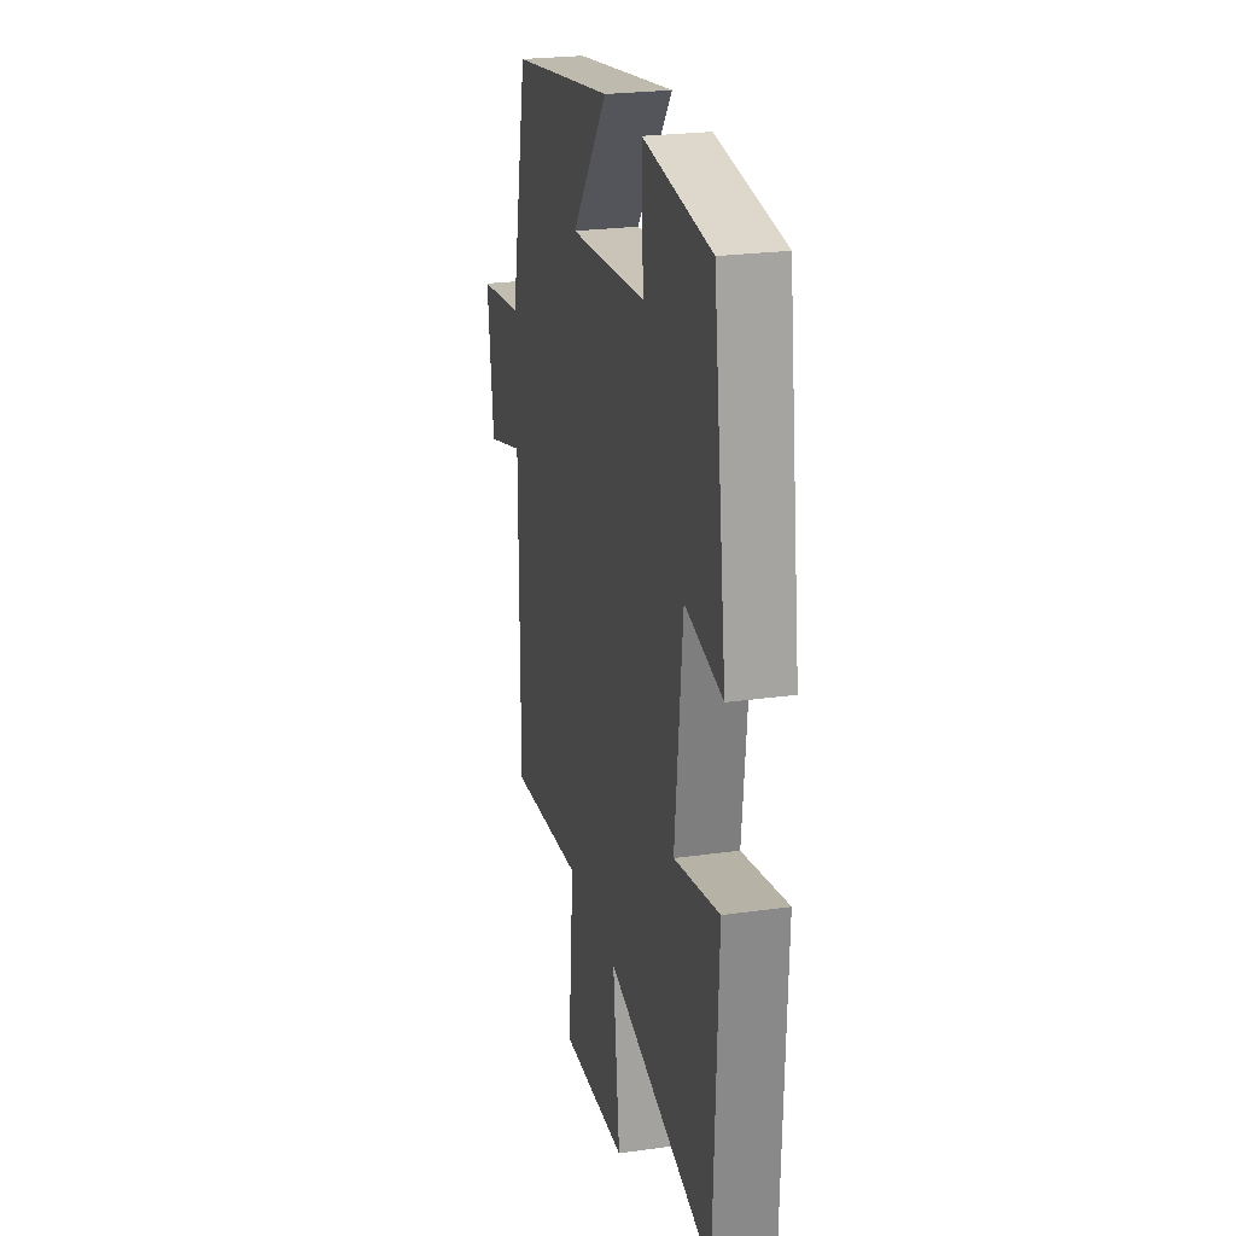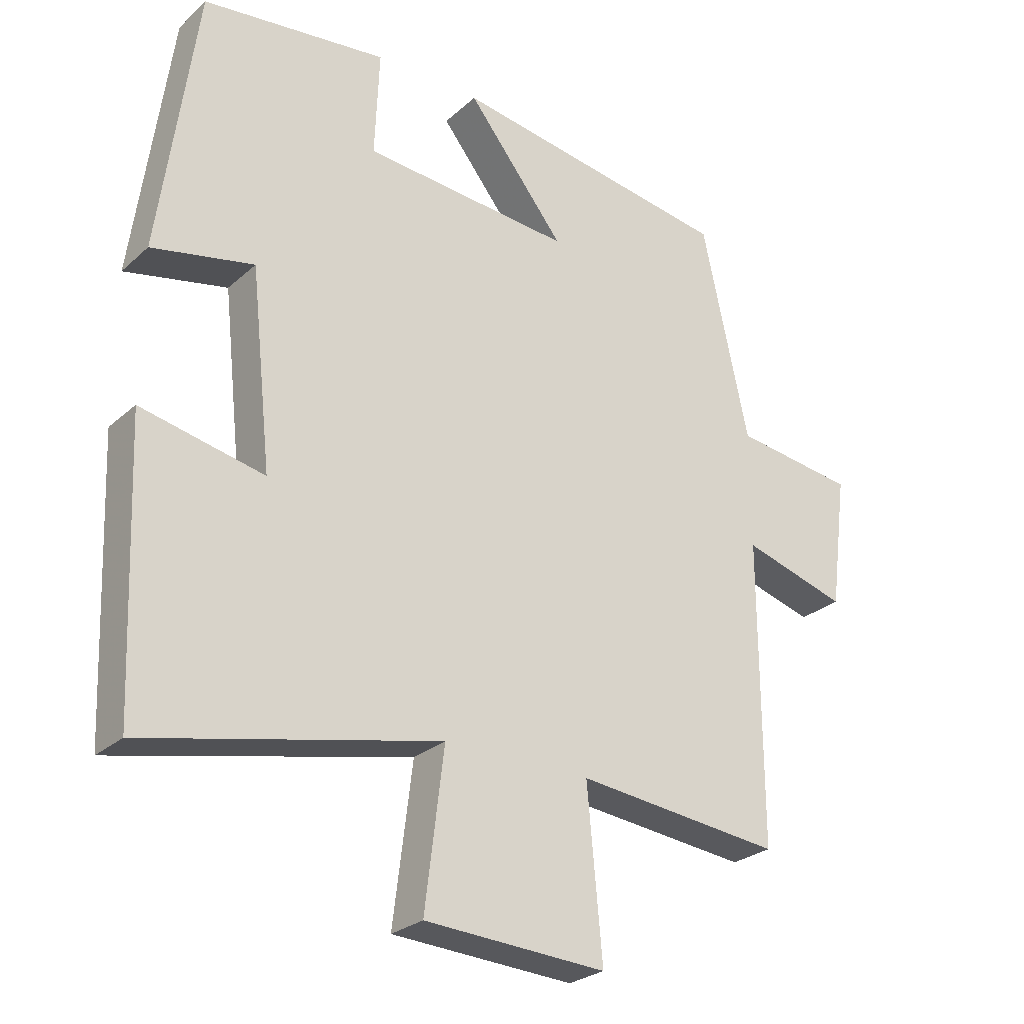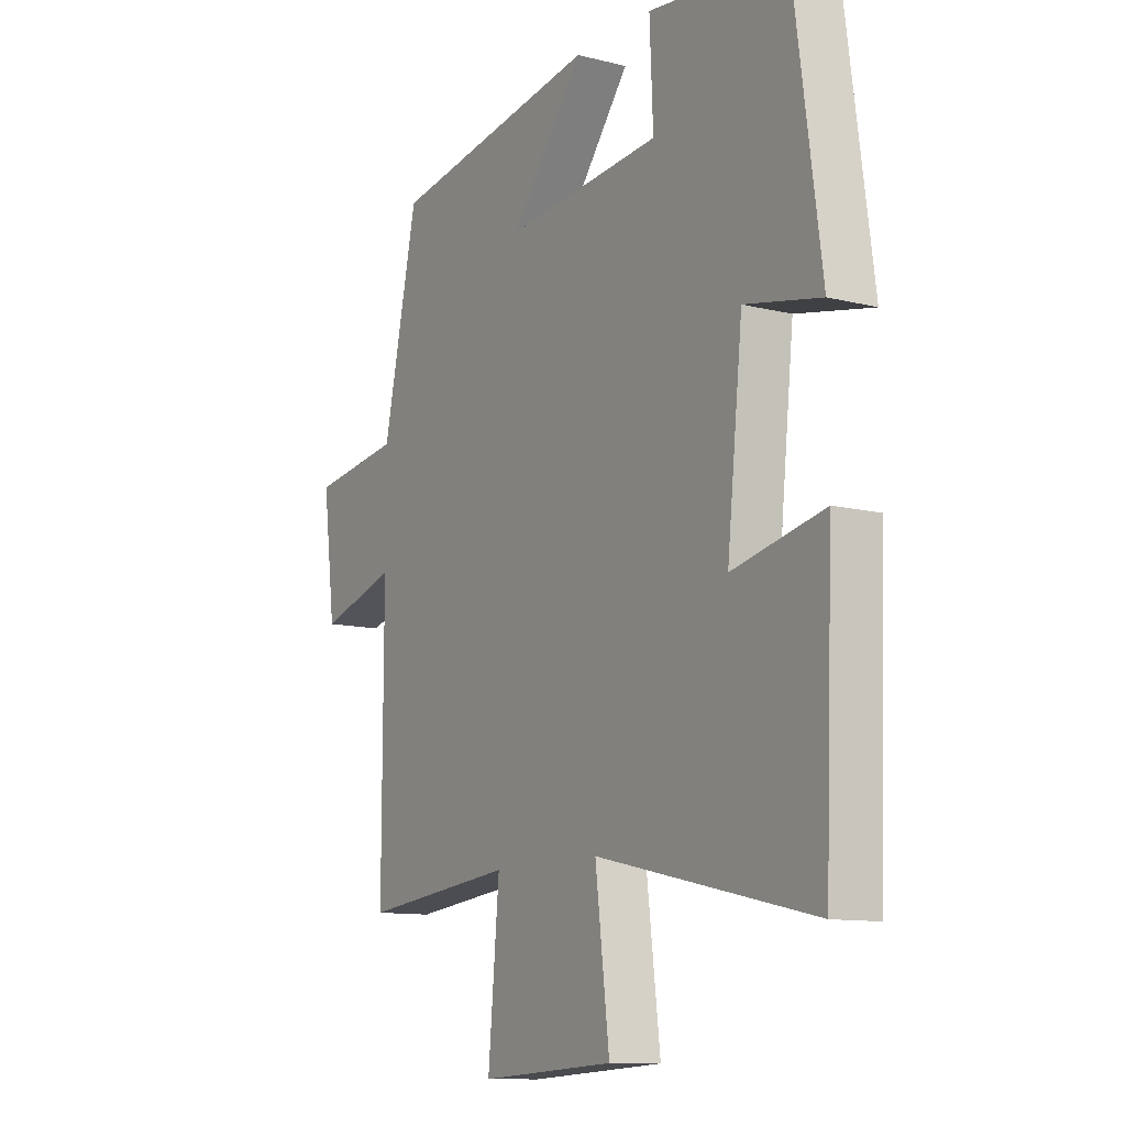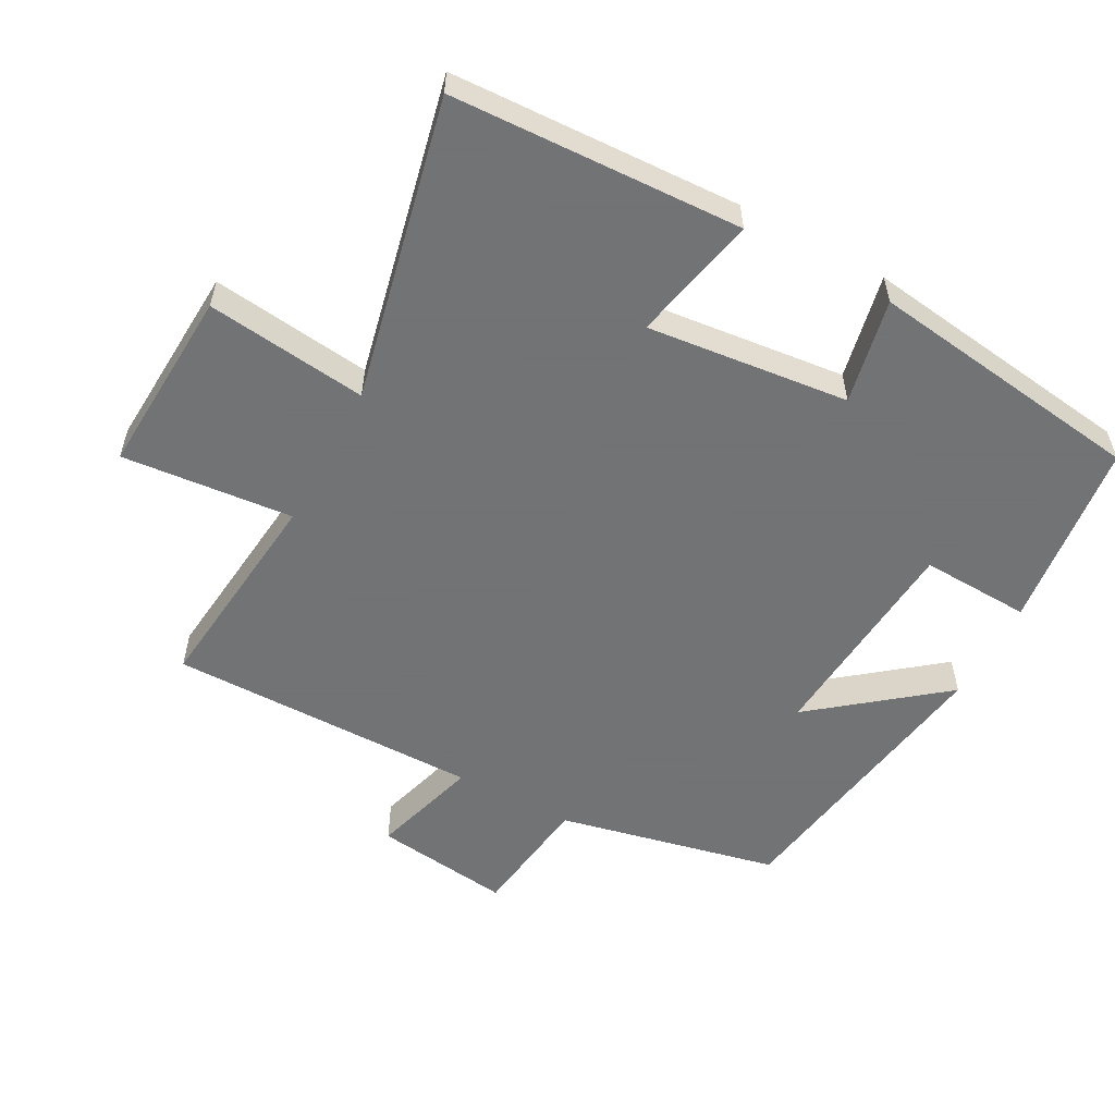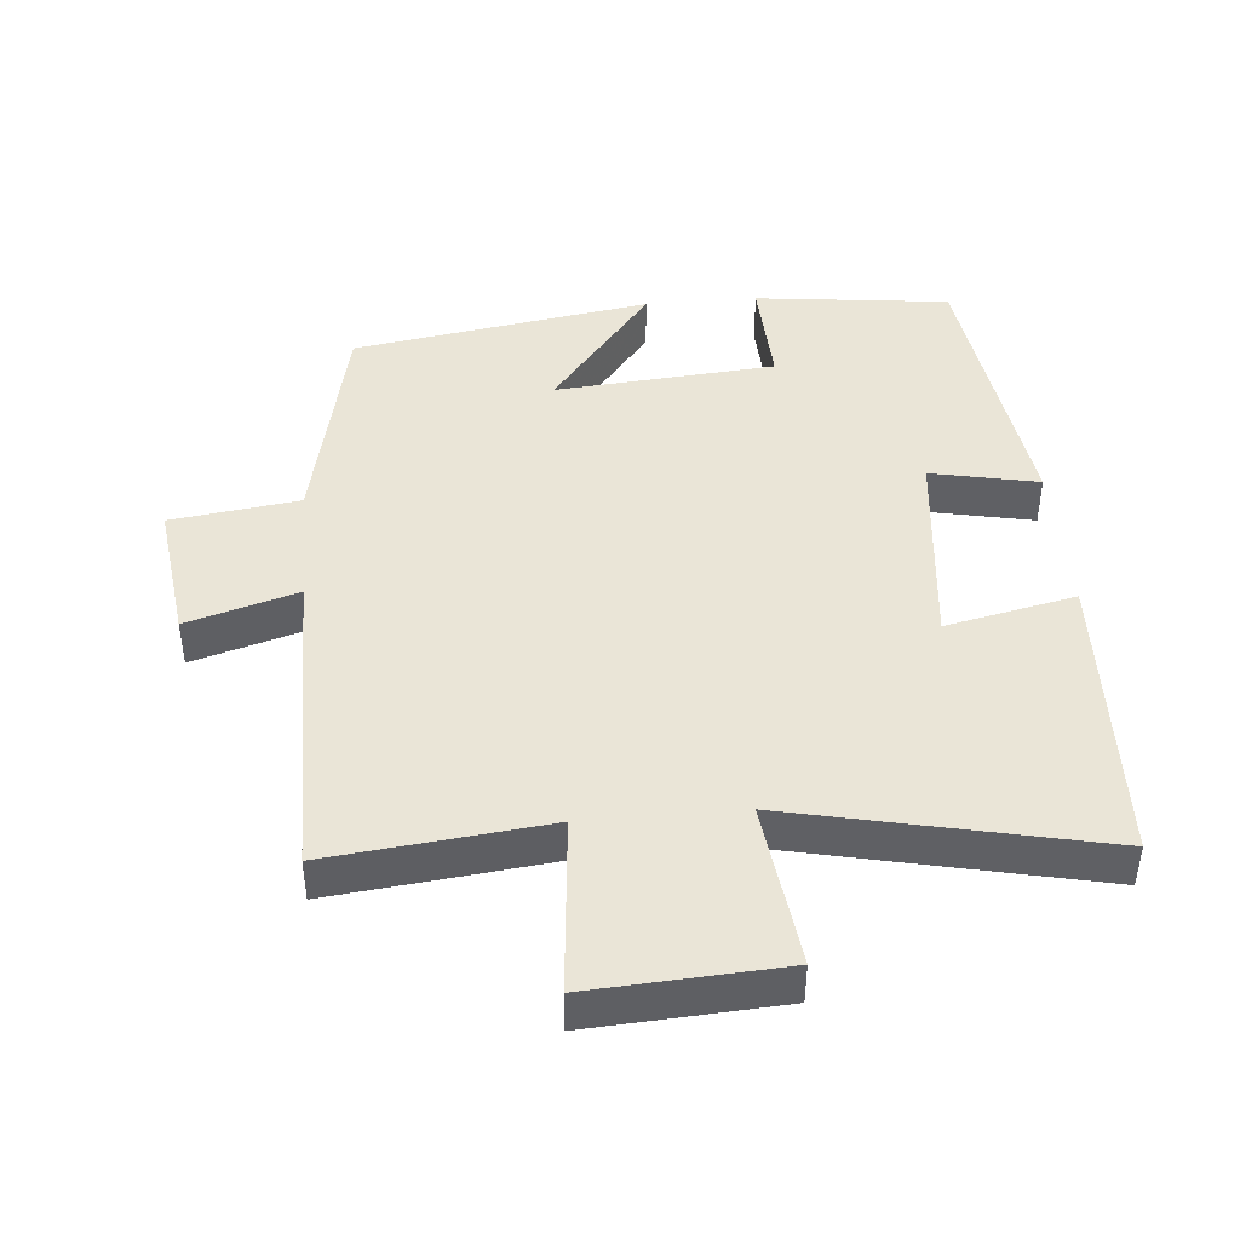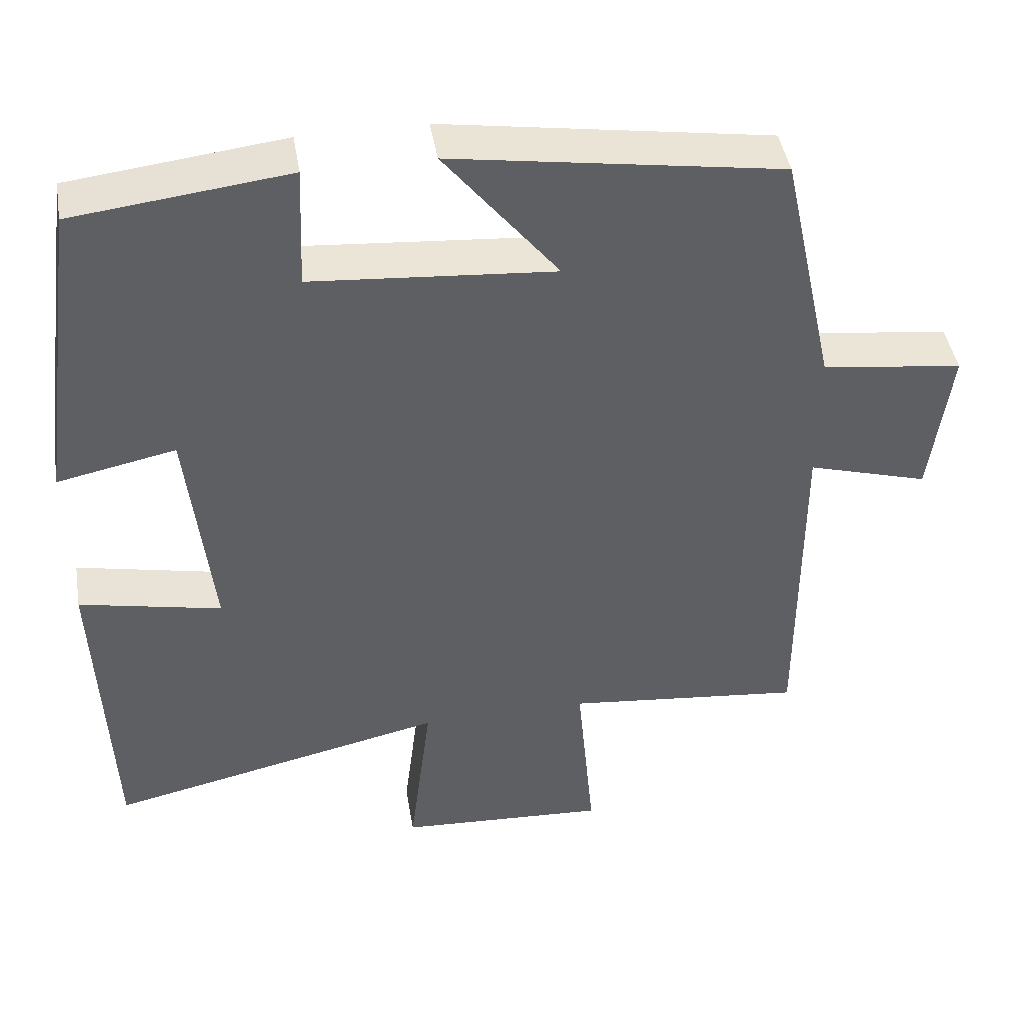
<metadata>
{"format":"obj","ext":"obj","renderer":"f3d","projection":"perspective","resolution":1024,"background":"white","views":[{"elev":24.6,"azim":-102.9,"up":"+Z"},{"elev":-26.5,"azim":-36.3,"up":"+Z"},{"elev":-11.3,"azim":-121.4,"up":"+Z"},{"elev":-55.7,"azim":-118.3,"up":"+Y"},{"elev":44.0,"azim":175.0,"up":"+Y"},{"elev":44.4,"azim":-9.5,"up":"+Z"}]}
</metadata>
<code>
v -0.483 0.07 -0.598
v -0.5 0.07 -0.17
v -0.313 0.07 -0.21
v -0.345 0.07 0.088
v -0.5 0.07 0.056
v -0.444 0.07 0.467
v -0.163 0.07 0.5
v -0.17 0.07 0.338
v 0.148 0.07 0.312
v -0.001 0.07 0.5
v 0.429 0.07 0.432
v 0.5 0.07 0.106
v 0.685 0.07 0.081
v 0.659 0.07 -0.121
v 0.5 0.07 -0.074
v 0.501 0.07 -0.534
v 0.187 0.07 -0.5
v 0.21 0.07 -0.753
v -0.066 0.07 -0.737
v -0.037 0.07 -0.5
v -0.483 0 -0.598
v -0.5 0 -0.17
v -0.313 0 -0.21
v -0.345 0 0.088
v -0.5 0 0.056
v -0.444 0 0.467
v -0.163 0 0.5
v -0.17 0 0.338
v 0.148 0 0.312
v -0.001 0 0.5
v 0.429 0 0.432
v 0.5 0 0.106
v 0.685 0 0.081
v 0.659 0 -0.121
v 0.5 0 -0.074
v 0.501 0 -0.534
v 0.187 0 -0.5
v 0.21 0 -0.753
v -0.066 0 -0.737
v -0.037 0 -0.5
f 17 18 19 20
f 15 16 17
f 15 17 20
f 12 13 14 15
f 9 10 11 12
f 8 9 12 15
f 5 6 7 8
f 4 5 8
f 3 4 8 15
f 20 1 2 3
f 3 15 20
f 40 39 38 37
f 37 36 35
f 40 37 35
f 35 34 33 32
f 32 31 30 29
f 35 32 29 28
f 28 27 26 25
f 28 25 24
f 35 28 24 23
f 23 22 21 40
f 40 35 23
f 1 21 22 2
f 2 22 23 3
f 3 23 24 4
f 4 24 25 5
f 5 25 26 6
f 6 26 27 7
f 7 27 28 8
f 8 28 29 9
f 9 29 30 10
f 10 30 31 11
f 11 31 32 12
f 12 32 33 13
f 13 33 34 14
f 14 34 35 15
f 15 35 36 16
f 16 36 37 17
f 17 37 38 18
f 18 38 39 19
f 19 39 40 20
f 20 40 21 1

</code>
